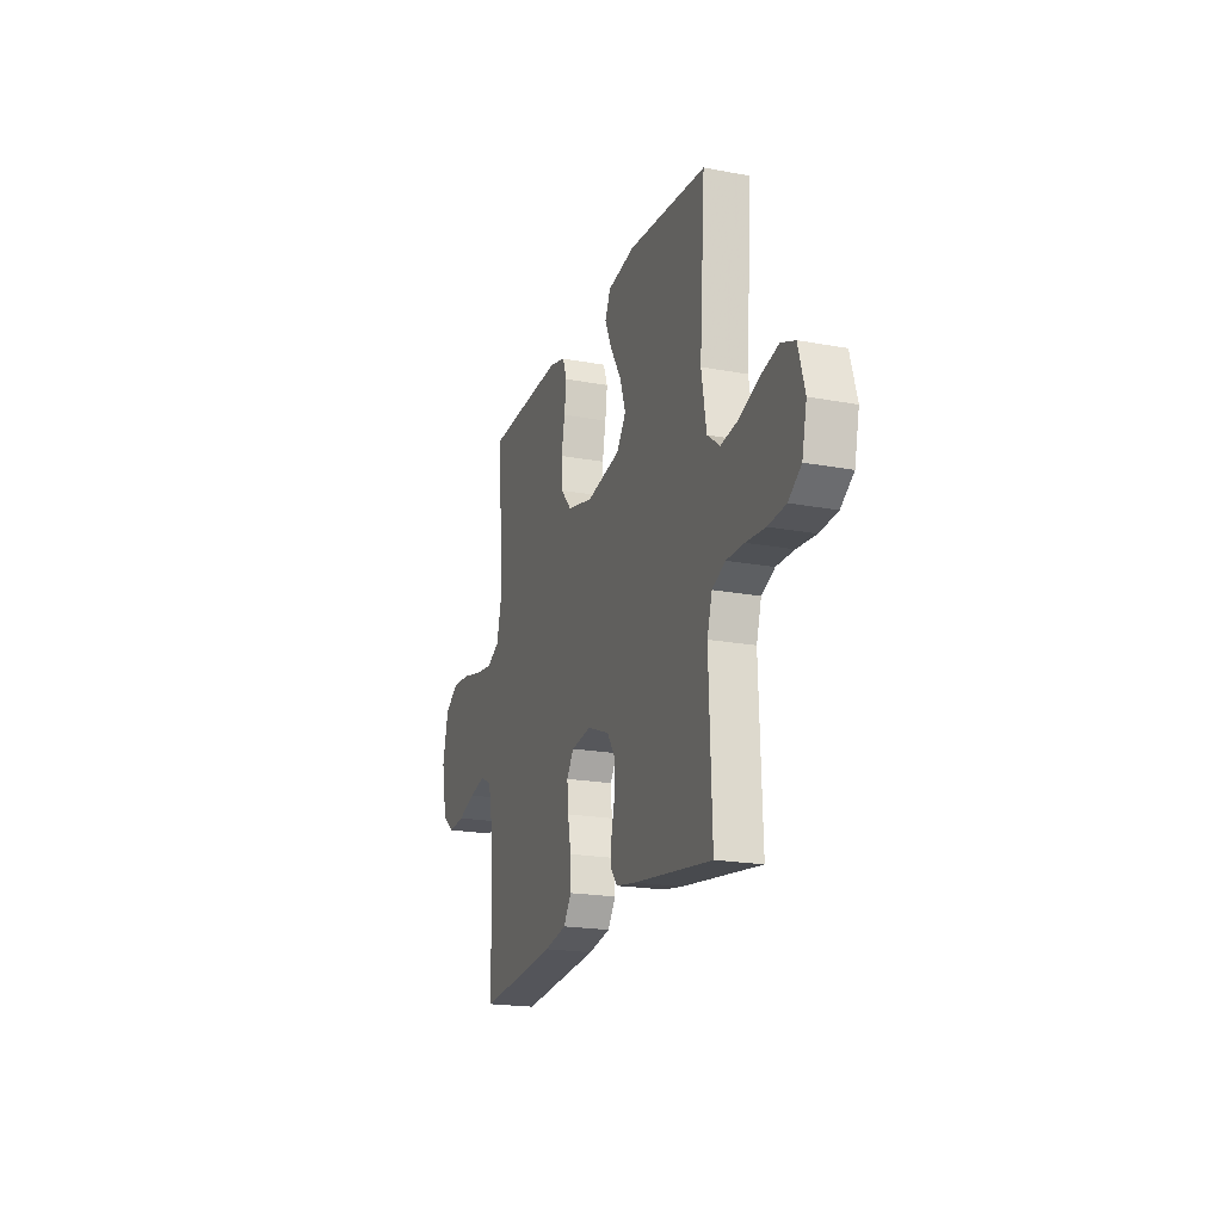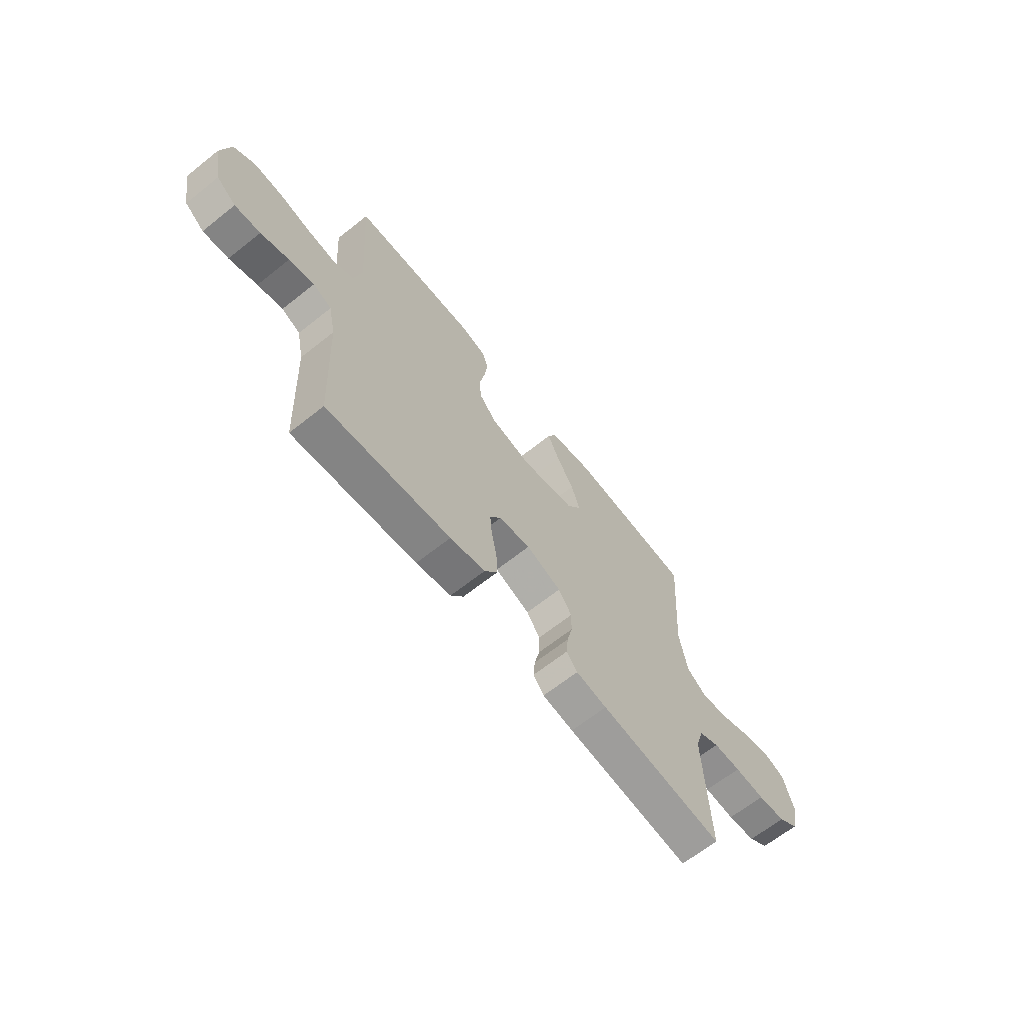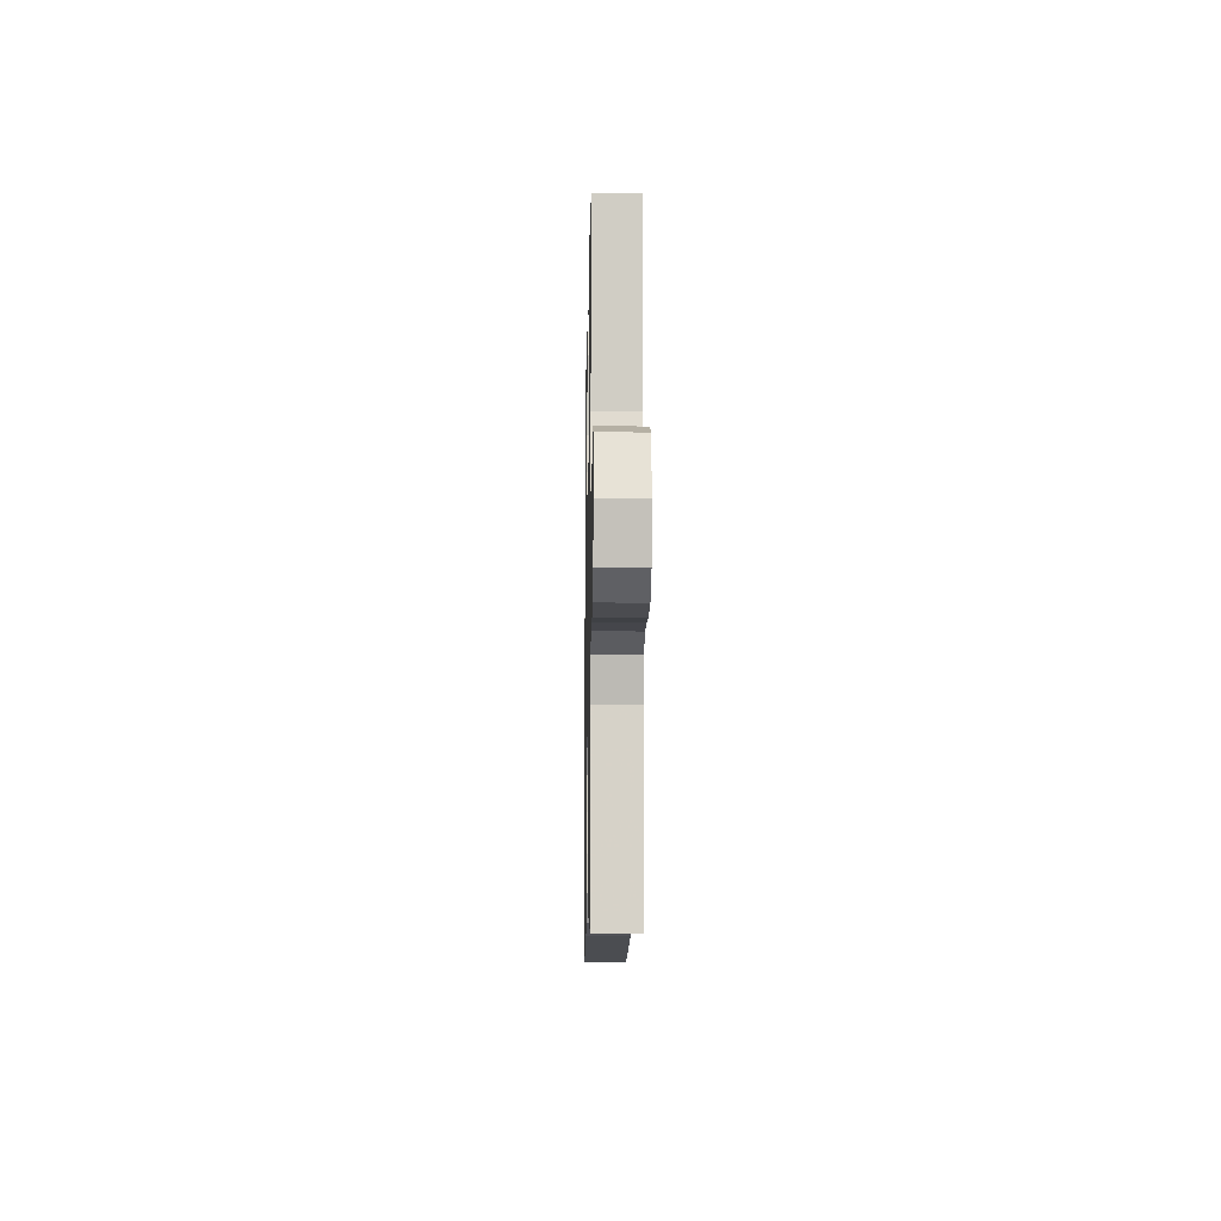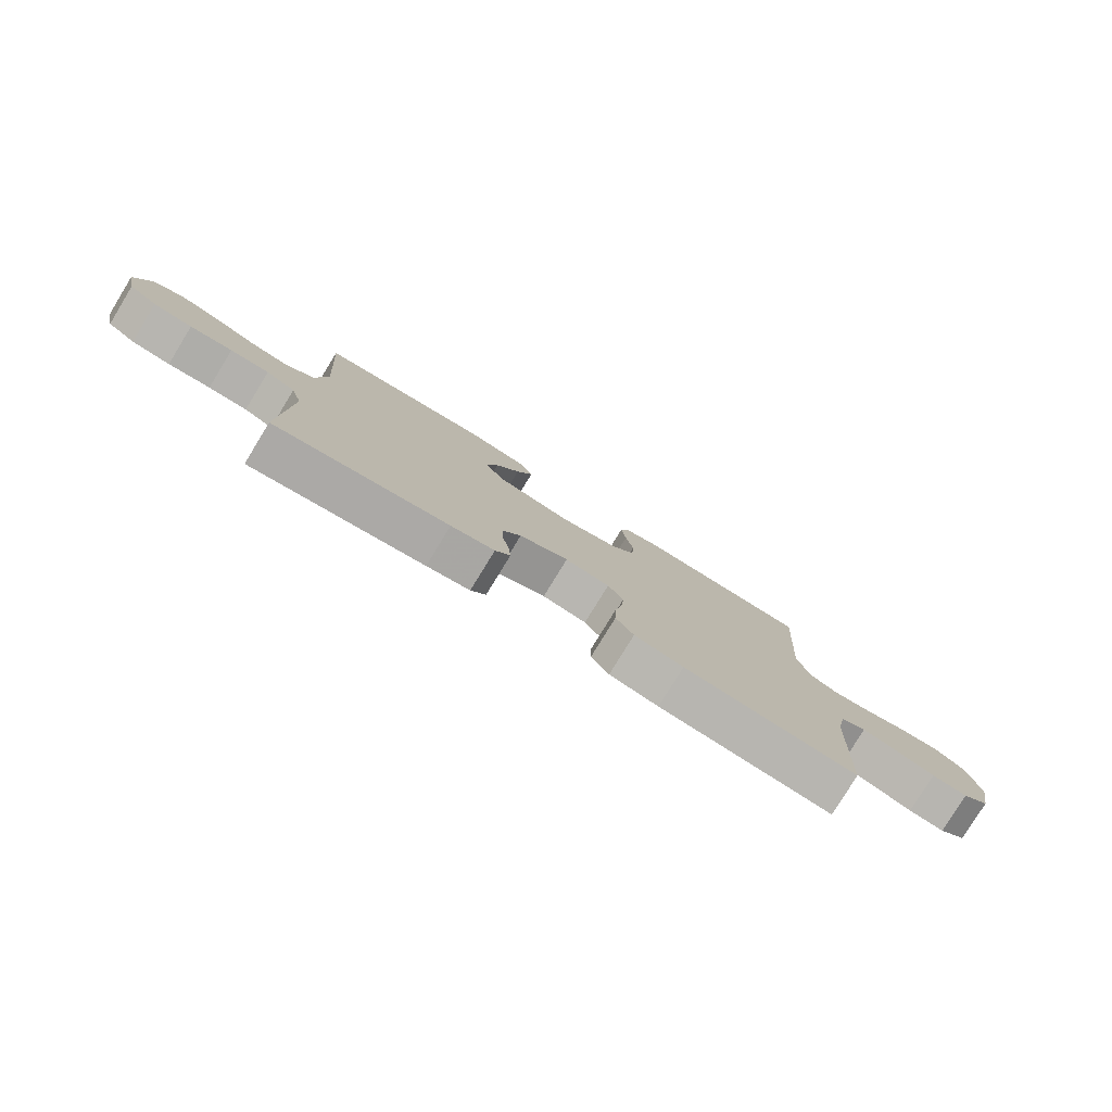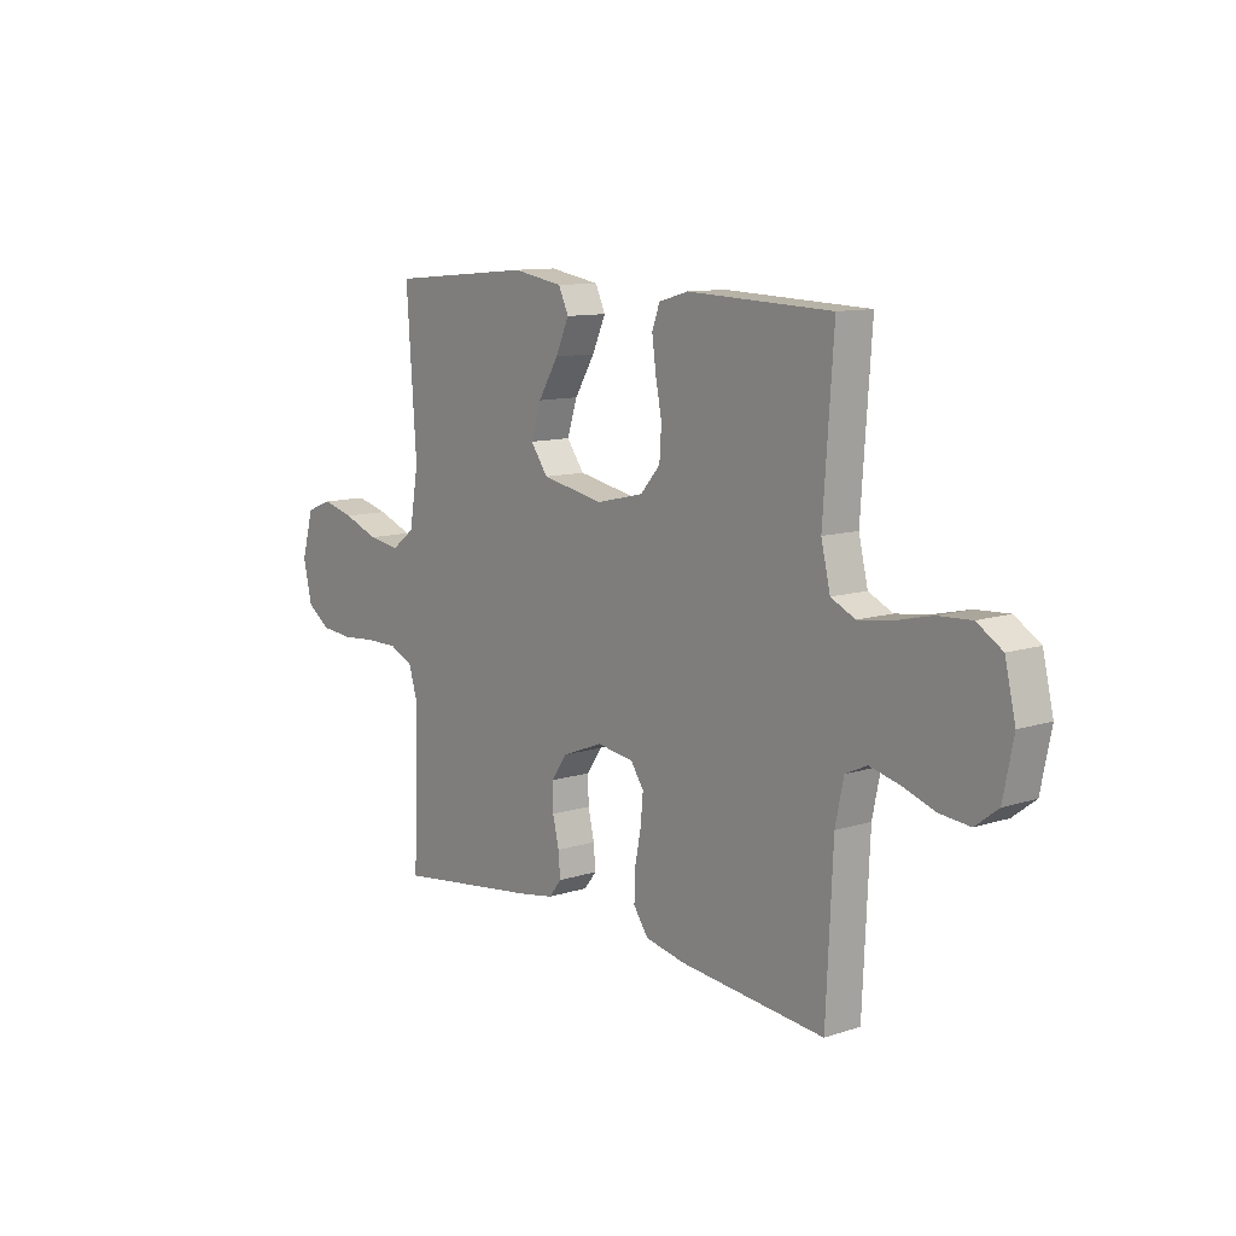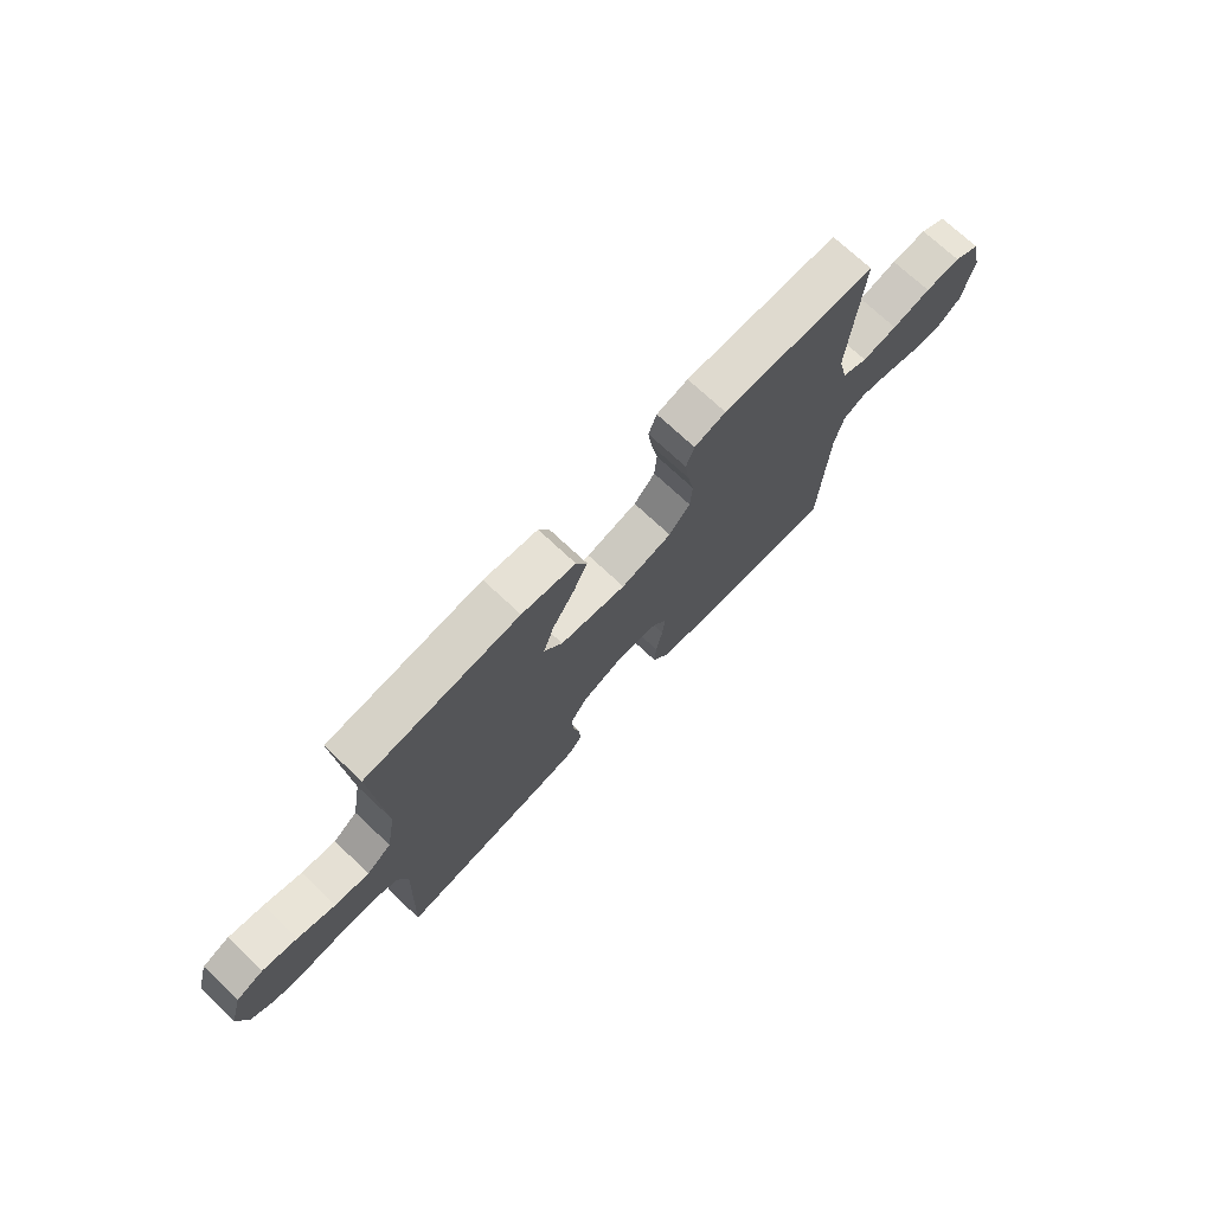
<metadata>
{"format":"obj","ext":"obj","renderer":"f3d","projection":"perspective","resolution":1024,"background":"white","views":[{"elev":-20.0,"azim":-109.0,"up":"+Z"},{"elev":-65.4,"azim":128.7,"up":"+Z"},{"elev":-10.1,"azim":-91.0,"up":"+Z"},{"elev":-79.2,"azim":-31.5,"up":"+Z"},{"elev":10.8,"azim":51.2,"up":"+Z"},{"elev":72.7,"azim":-46.8,"up":"+Z"}]}
</metadata>
<code>
v -0.5 0.07 0.5
v -0.2 0.07 0.526
v -0.095 0.07 0.508
v -0.074 0.07 0.463
v -0.102 0.07 0.401
v -0.144 0.07 0.332
v -0.165 0.07 0.267
v -0.129 0.07 0.217
v 0 0.07 0.192
v 0.099 0.07 0.215
v 0.14 0.07 0.262
v 0.144 0.07 0.324
v 0.131 0.07 0.391
v 0.123 0.07 0.451
v 0.139 0.07 0.495
v 0.2 0.07 0.512
v 0.5 0.07 0.5
v 0.479 0.07 0.2
v 0.498 0.07 0.12
v 0.548 0.07 0.096
v 0.617 0.07 0.105
v 0.692 0.07 0.123
v 0.761 0.07 0.127
v 0.813 0.07 0.094
v 0.835 0.07 0
v 0.814 0.07 -0.105
v 0.767 0.07 -0.141
v 0.705 0.07 -0.135
v 0.637 0.07 -0.112
v 0.576 0.07 -0.097
v 0.531 0.07 -0.118
v 0.514 0.07 -0.2
v 0.5 0.07 -0.5
v 0.2 0.07 -0.471
v 0.115 0.07 -0.454
v 0.084 0.07 -0.41
v 0.086 0.07 -0.35
v 0.099 0.07 -0.285
v 0.104 0.07 -0.228
v 0.077 0.07 -0.188
v 0 0.07 -0.177
v -0.085 0.07 -0.21
v -0.117 0.07 -0.257
v -0.116 0.07 -0.311
v -0.103 0.07 -0.366
v -0.099 0.07 -0.414
v -0.125 0.07 -0.447
v -0.2 0.07 -0.46
v -0.5 0.07 -0.5
v -0.489 0.07 -0.2
v -0.508 0.07 -0.137
v -0.558 0.07 -0.114
v -0.625 0.07 -0.114
v -0.698 0.07 -0.12
v -0.765 0.07 -0.114
v -0.814 0.07 -0.08
v -0.832 0.07 0
v -0.807 0.07 0.088
v -0.754 0.07 0.109
v -0.686 0.07 0.092
v -0.613 0.07 0.064
v -0.546 0.07 0.054
v -0.498 0.07 0.09
v -0.479 0.07 0.2
v -0.5 0 0.5
v -0.2 0 0.526
v -0.095 0 0.508
v -0.074 0 0.463
v -0.102 0 0.401
v -0.144 0 0.332
v -0.165 0 0.267
v -0.129 0 0.217
v 0 0 0.192
v 0.099 0 0.215
v 0.14 0 0.262
v 0.144 0 0.324
v 0.131 0 0.391
v 0.123 0 0.451
v 0.139 0 0.495
v 0.2 0 0.512
v 0.5 0 0.5
v 0.479 0 0.2
v 0.498 0 0.12
v 0.548 0 0.096
v 0.617 0 0.105
v 0.692 0 0.123
v 0.761 0 0.127
v 0.813 0 0.094
v 0.835 0 0
v 0.814 0 -0.105
v 0.767 0 -0.141
v 0.705 0 -0.135
v 0.637 0 -0.112
v 0.576 0 -0.097
v 0.531 0 -0.118
v 0.514 0 -0.2
v 0.5 0 -0.5
v 0.2 0 -0.471
v 0.115 0 -0.454
v 0.084 0 -0.41
v 0.086 0 -0.35
v 0.099 0 -0.285
v 0.104 0 -0.228
v 0.077 0 -0.188
v 0 0 -0.177
v -0.085 0 -0.21
v -0.117 0 -0.257
v -0.116 0 -0.311
v -0.103 0 -0.366
v -0.099 0 -0.414
v -0.125 0 -0.447
v -0.2 0 -0.46
v -0.5 0 -0.5
v -0.489 0 -0.2
v -0.508 0 -0.137
v -0.558 0 -0.114
v -0.625 0 -0.114
v -0.698 0 -0.12
v -0.765 0 -0.114
v -0.814 0 -0.08
v -0.832 0 0
v -0.807 0 0.088
v -0.754 0 0.109
v -0.686 0 0.092
v -0.613 0 0.064
v -0.546 0 0.054
v -0.498 0 0.09
v -0.479 0 0.2
f 59 60 61
f 58 59 61
f 57 58 61
f 56 57 61
f 55 56 61
f 54 55 61
f 53 54 61
f 52 53 61 62
f 51 52 62 63
f 48 49 50
f 47 48 50
f 46 47 50
f 45 46 50
f 44 45 50
f 51 63 64
f 50 51 64
f 44 50 64
f 43 44 64
f 36 37 38
f 35 36 38
f 34 35 38
f 33 34 38
f 32 33 38
f 31 32 38 39
f 30 31 39 40
f 27 28 29
f 26 27 29
f 25 26 29
f 24 25 29
f 23 24 29
f 22 23 29
f 21 22 29
f 20 21 29 30
f 30 40 41
f 20 30 41
f 19 20 41
f 16 17 18
f 15 16 18
f 14 15 18
f 13 14 18
f 12 13 18
f 11 12 18 19
f 4 5 6
f 3 4 6
f 2 3 6
f 1 2 6
f 64 1 6
f 64 6 7
f 64 7 8
f 43 64 8
f 42 43 8
f 19 41 42
f 11 19 42
f 10 11 42
f 9 10 42
f 8 9 42
f 125 124 123
f 125 123 122
f 125 122 121
f 125 121 120
f 125 120 119
f 125 119 118
f 125 118 117
f 126 125 117 116
f 127 126 116 115
f 114 113 112
f 114 112 111
f 114 111 110
f 114 110 109
f 114 109 108
f 128 127 115
f 128 115 114
f 128 114 108
f 128 108 107
f 102 101 100
f 102 100 99
f 102 99 98
f 102 98 97
f 102 97 96
f 103 102 96 95
f 104 103 95 94
f 93 92 91
f 93 91 90
f 93 90 89
f 93 89 88
f 93 88 87
f 93 87 86
f 93 86 85
f 94 93 85 84
f 105 104 94
f 105 94 84
f 105 84 83
f 82 81 80
f 82 80 79
f 82 79 78
f 82 78 77
f 82 77 76
f 83 82 76 75
f 70 69 68
f 70 68 67
f 70 67 66
f 70 66 65
f 70 65 128
f 71 70 128
f 72 71 128
f 72 128 107
f 72 107 106
f 106 105 83
f 106 83 75
f 106 75 74
f 106 74 73
f 106 73 72
f 1 65 66 2
f 2 66 67 3
f 3 67 68 4
f 4 68 69 5
f 5 69 70 6
f 6 70 71 7
f 7 71 72 8
f 8 72 73 9
f 9 73 74 10
f 10 74 75 11
f 11 75 76 12
f 12 76 77 13
f 13 77 78 14
f 14 78 79 15
f 15 79 80 16
f 16 80 81 17
f 17 81 82 18
f 18 82 83 19
f 19 83 84 20
f 20 84 85 21
f 21 85 86 22
f 22 86 87 23
f 23 87 88 24
f 24 88 89 25
f 25 89 90 26
f 26 90 91 27
f 27 91 92 28
f 28 92 93 29
f 29 93 94 30
f 30 94 95 31
f 31 95 96 32
f 32 96 97 33
f 33 97 98 34
f 34 98 99 35
f 35 99 100 36
f 36 100 101 37
f 37 101 102 38
f 38 102 103 39
f 39 103 104 40
f 40 104 105 41
f 41 105 106 42
f 42 106 107 43
f 43 107 108 44
f 44 108 109 45
f 45 109 110 46
f 46 110 111 47
f 47 111 112 48
f 48 112 113 49
f 49 113 114 50
f 50 114 115 51
f 51 115 116 52
f 52 116 117 53
f 53 117 118 54
f 54 118 119 55
f 55 119 120 56
f 56 120 121 57
f 57 121 122 58
f 58 122 123 59
f 59 123 124 60
f 60 124 125 61
f 61 125 126 62
f 62 126 127 63
f 63 127 128 64
f 64 128 65 1

</code>
